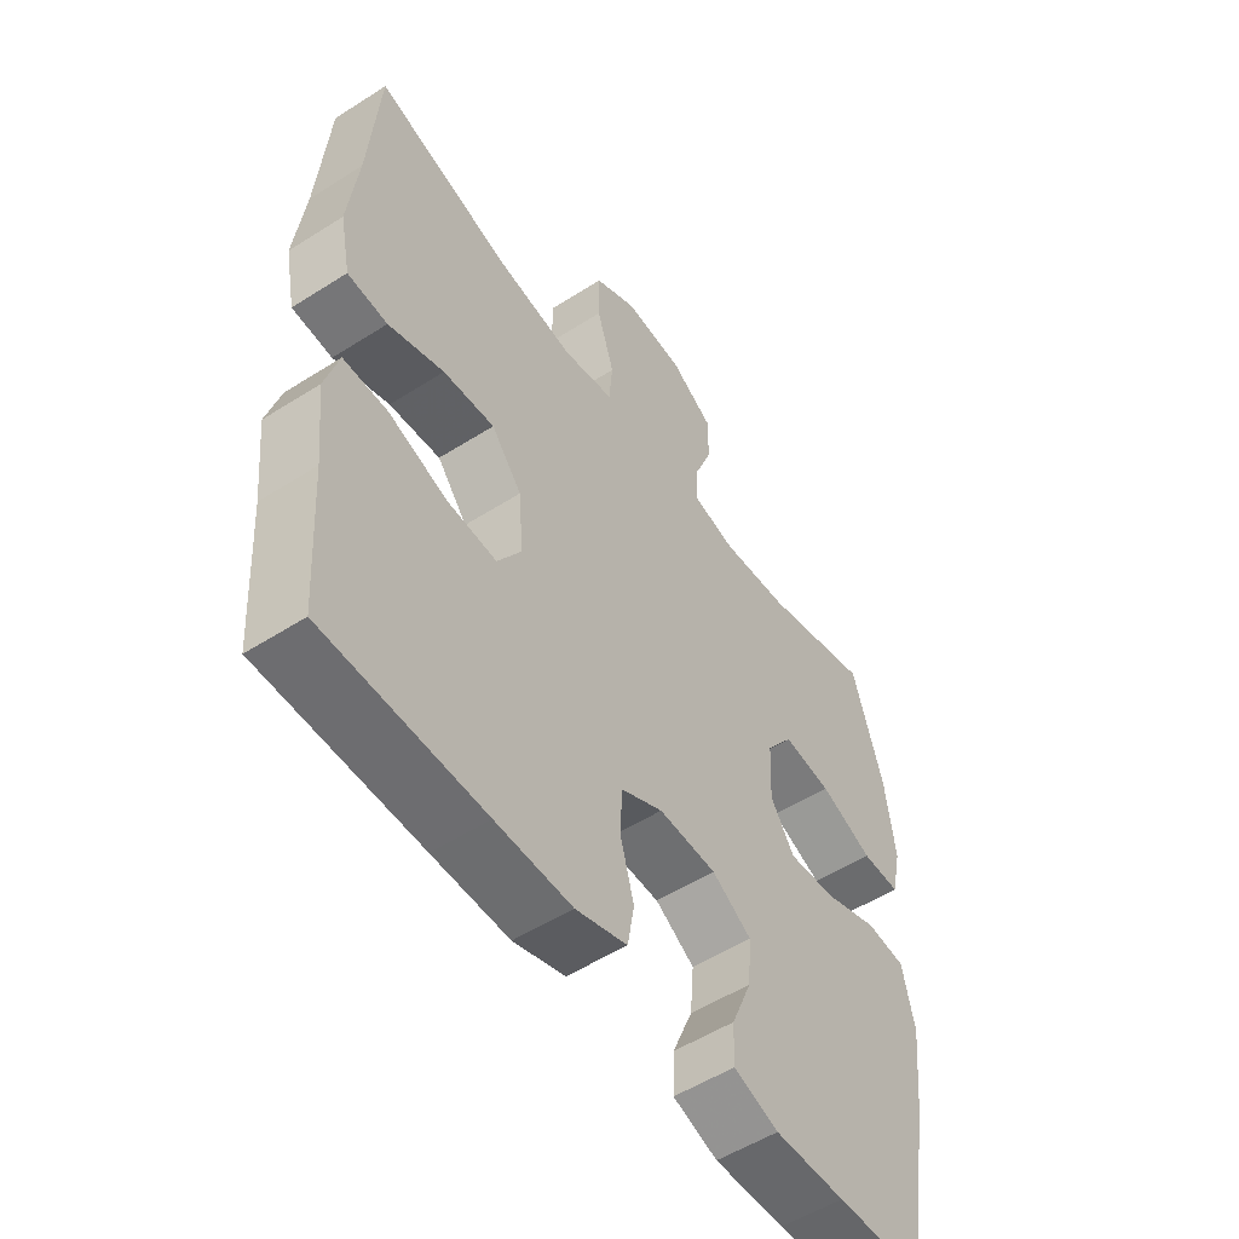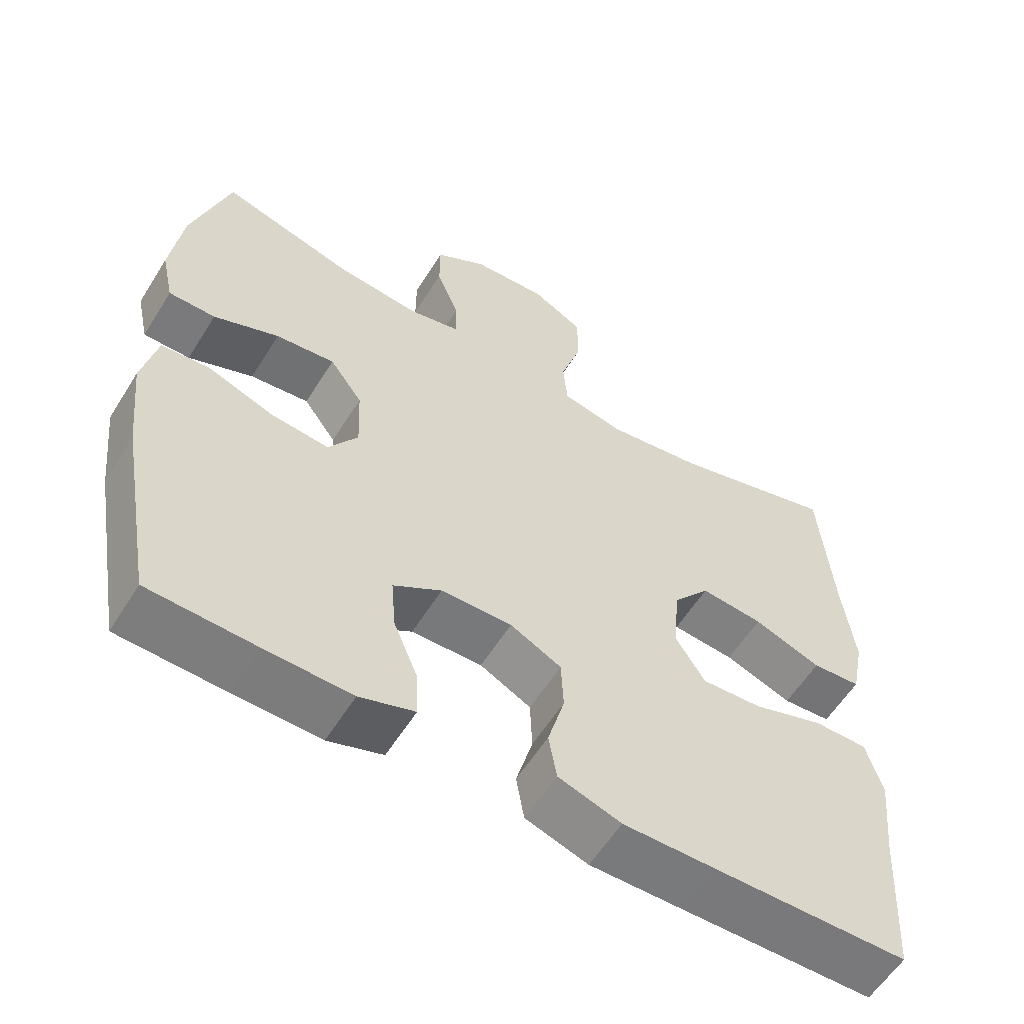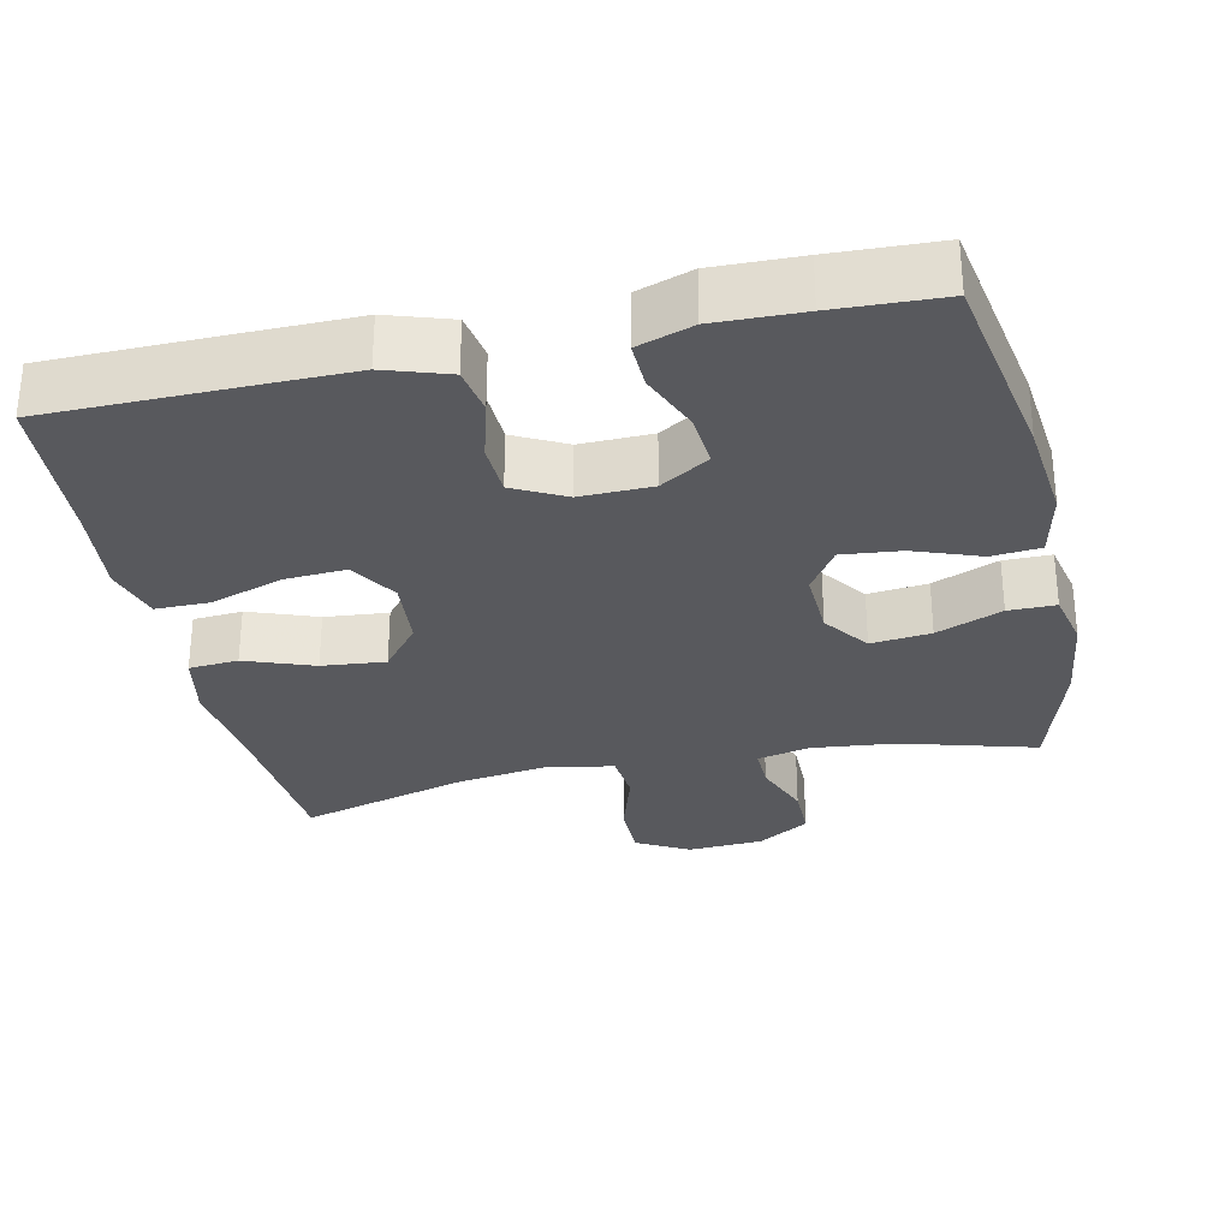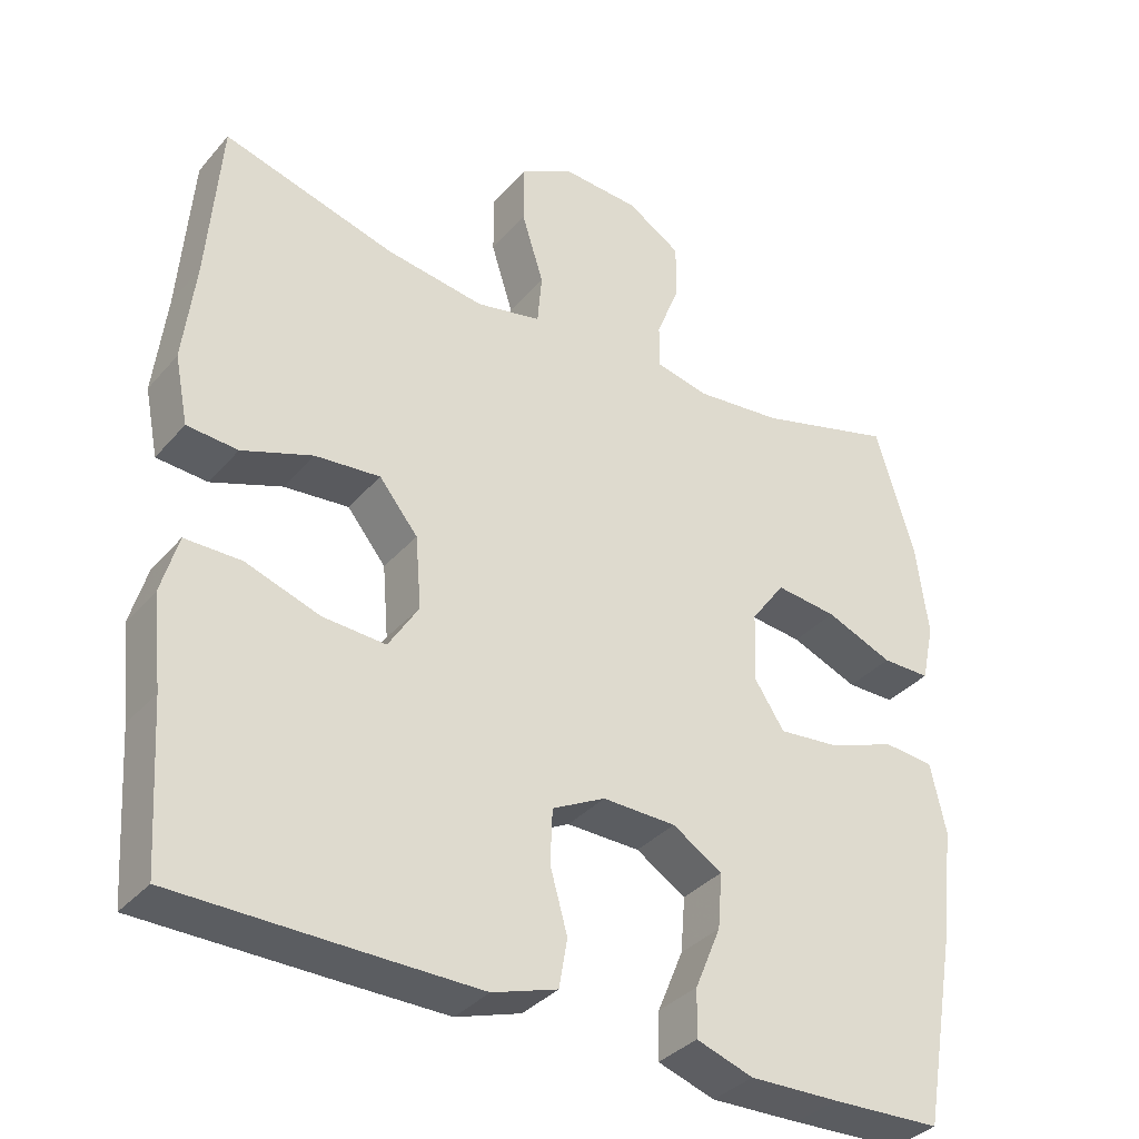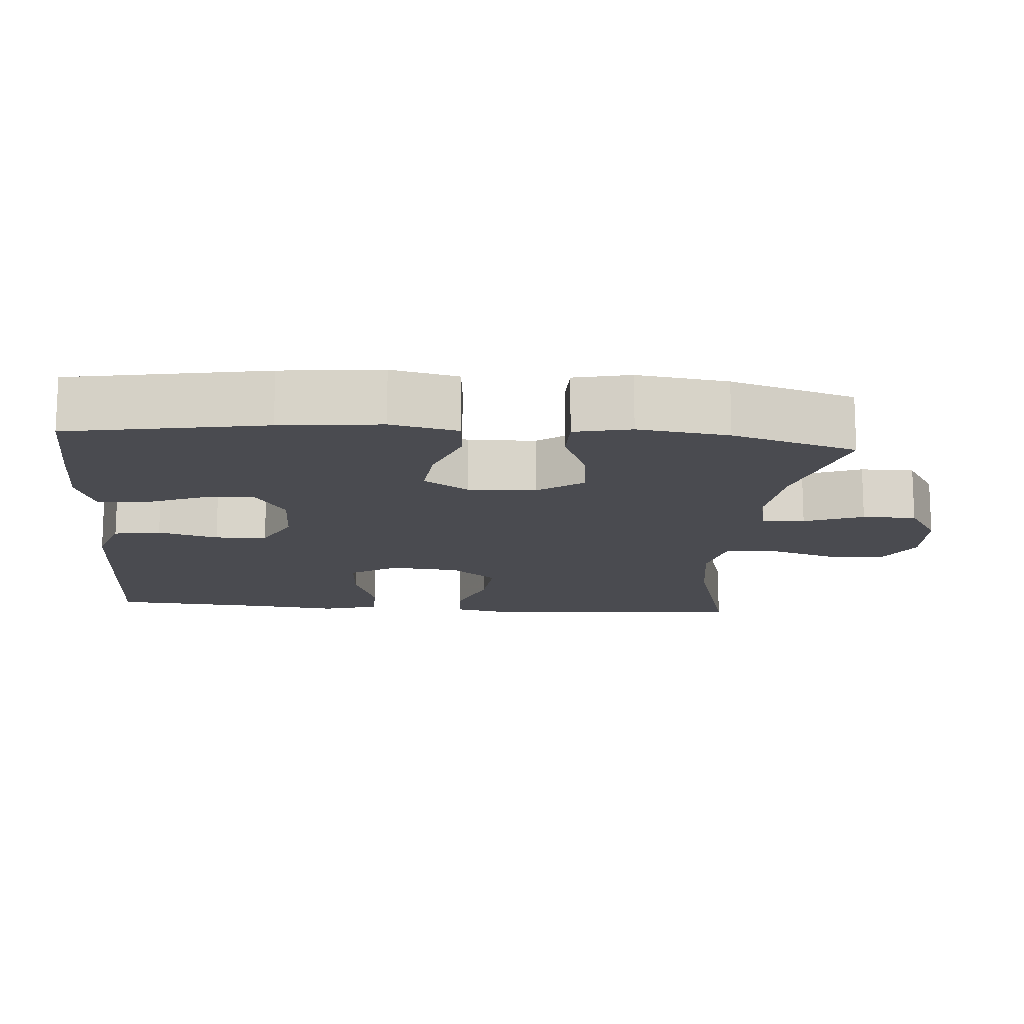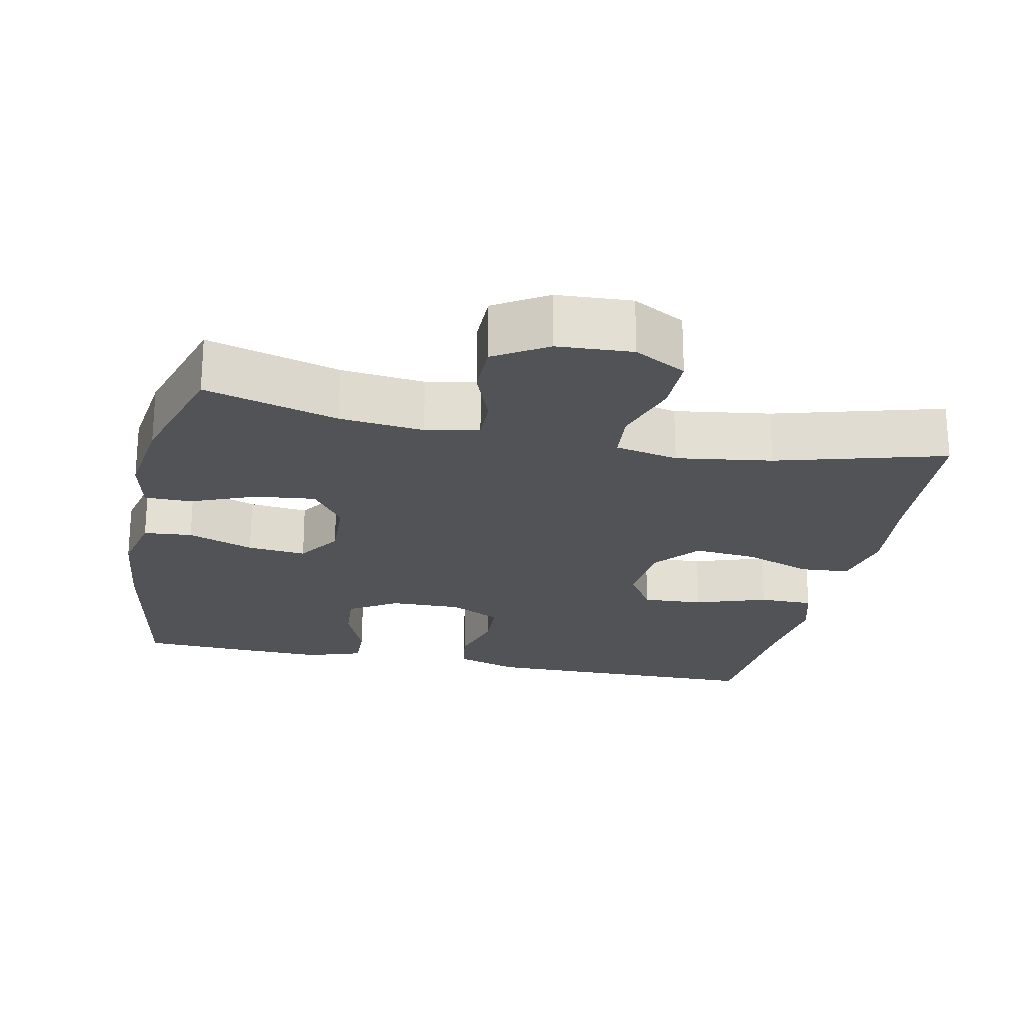
<metadata>
{"format":"obj","ext":"obj","renderer":"f3d","projection":"perspective","resolution":1024,"background":"white","views":[{"elev":-53.6,"azim":124.2,"up":"+Z"},{"elev":-58.2,"azim":-31.7,"up":"+Z"},{"elev":-30.0,"azim":-167.7,"up":"+Y"},{"elev":-35.4,"azim":145.1,"up":"+Z"},{"elev":-14.5,"azim":-94.7,"up":"+Y"},{"elev":-22.4,"azim":-11.9,"up":"+Y"}]}
</metadata>
<code>
v -0.5 0.07 0.5
v -0.319 0.07 0.449
v -0.205 0.07 0.437
v -0.133 0.07 0.453
v -0.134 0.07 0.511
v -0.165 0.07 0.591
v -0.165 0.07 0.664
v -0.094 0.07 0.708
v 0.008 0.07 0.714
v 0.079 0.07 0.675
v 0.079 0.07 0.595
v 0.05 0.07 0.503
v 0.056 0.07 0.435
v 0.142 0.07 0.417
v 0.272 0.07 0.436
v 0.5 0.07 0.5
v 0.517 0.07 0.283
v 0.533 0.07 0.147
v 0.515 0.07 0.058
v 0.448 0.07 0.053
v 0.355 0.07 0.087
v 0.269 0.07 0.095
v 0.218 0.07 0.032
v 0.21 0.07 -0.063
v 0.25 0.07 -0.127
v 0.333 0.07 -0.122
v 0.431 0.07 -0.089
v 0.505 0.07 -0.089
v 0.527 0.07 -0.166
v 0.514 0.07 -0.287
v 0.5 0.07 -0.5
v 0.234 0.07 -0.503
v 0.107 0.07 -0.504
v 0.021 0.07 -0.476
v 0.01 0.07 -0.412
v 0.033 0.07 -0.33
v 0.03 0.07 -0.259
v -0.04 0.07 -0.223
v -0.137 0.07 -0.225
v -0.203 0.07 -0.266
v -0.197 0.07 -0.339
v -0.163 0.07 -0.421
v -0.161 0.07 -0.484
v -0.236 0.07 -0.509
v -0.354 0.07 -0.506
v -0.5 0.07 -0.5
v -0.548 0.07 -0.232
v -0.563 0.07 -0.095
v -0.543 0.07 -0.004
v -0.477 0.07 0.002
v -0.387 0.07 -0.031
v -0.307 0.07 -0.039
v -0.267 0.07 0.022
v -0.271 0.07 0.114
v -0.316 0.07 0.176
v -0.397 0.07 0.167
v -0.486 0.07 0.131
v -0.55 0.07 0.131
v -0.567 0.07 0.208
v -0.551 0.07 0.331
v -0.5 0 0.5
v -0.319 0 0.449
v -0.205 0 0.437
v -0.133 0 0.453
v -0.134 0 0.511
v -0.165 0 0.591
v -0.165 0 0.664
v -0.094 0 0.708
v 0.008 0 0.714
v 0.079 0 0.675
v 0.079 0 0.595
v 0.05 0 0.503
v 0.056 0 0.435
v 0.142 0 0.417
v 0.272 0 0.436
v 0.5 0 0.5
v 0.517 0 0.283
v 0.533 0 0.147
v 0.515 0 0.058
v 0.448 0 0.053
v 0.355 0 0.087
v 0.269 0 0.095
v 0.218 0 0.032
v 0.21 0 -0.063
v 0.25 0 -0.127
v 0.333 0 -0.122
v 0.431 0 -0.089
v 0.505 0 -0.089
v 0.527 0 -0.166
v 0.514 0 -0.287
v 0.5 0 -0.5
v 0.234 0 -0.503
v 0.107 0 -0.504
v 0.021 0 -0.476
v 0.01 0 -0.412
v 0.033 0 -0.33
v 0.03 0 -0.259
v -0.04 0 -0.223
v -0.137 0 -0.225
v -0.203 0 -0.266
v -0.197 0 -0.339
v -0.163 0 -0.421
v -0.161 0 -0.484
v -0.236 0 -0.509
v -0.354 0 -0.506
v -0.5 0 -0.5
v -0.548 0 -0.232
v -0.563 0 -0.095
v -0.543 0 -0.004
v -0.477 0 0.002
v -0.387 0 -0.031
v -0.307 0 -0.039
v -0.267 0 0.022
v -0.271 0 0.114
v -0.316 0 0.176
v -0.397 0 0.167
v -0.486 0 0.131
v -0.55 0 0.131
v -0.567 0 0.208
v -0.551 0 0.331
f 59 60 1 2
f 56 57 58 59
f 55 56 59 2
f 54 55 2 3
f 53 54 3 4
f 48 49 50 51
f 48 51 52
f 47 48 52
f 46 47 52
f 45 46 52 53
f 41 42 43 44
f 40 41 44 45
f 33 34 35 36
f 33 36 37
f 30 31 32 33
f 30 33 37
f 29 30 37 38
f 26 27 28 29
f 25 26 29 38
f 18 19 20 21
f 17 18 21 22
f 15 16 17 22
f 14 15 22 23
f 9 10 11 12
f 9 12 13
f 8 9 13
f 5 6 7 8
f 4 5 8 13
f 40 45 53 4
f 24 25 38 39
f 14 23 24 39
f 14 39 40
f 4 13 14 40
f 62 61 120 119
f 119 118 117 116
f 62 119 116 115
f 63 62 115 114
f 64 63 114 113
f 111 110 109 108
f 112 111 108
f 112 108 107
f 112 107 106
f 113 112 106 105
f 104 103 102 101
f 105 104 101 100
f 96 95 94 93
f 97 96 93
f 93 92 91 90
f 97 93 90
f 98 97 90 89
f 89 88 87 86
f 98 89 86 85
f 81 80 79 78
f 82 81 78 77
f 82 77 76 75
f 83 82 75 74
f 72 71 70 69
f 73 72 69
f 73 69 68
f 68 67 66 65
f 73 68 65 64
f 64 113 105 100
f 99 98 85 84
f 99 84 83 74
f 100 99 74
f 100 74 73 64
f 1 61 62 2
f 2 62 63 3
f 3 63 64 4
f 4 64 65 5
f 5 65 66 6
f 6 66 67 7
f 7 67 68 8
f 8 68 69 9
f 9 69 70 10
f 10 70 71 11
f 11 71 72 12
f 12 72 73 13
f 13 73 74 14
f 14 74 75 15
f 15 75 76 16
f 16 76 77 17
f 17 77 78 18
f 18 78 79 19
f 19 79 80 20
f 20 80 81 21
f 21 81 82 22
f 22 82 83 23
f 23 83 84 24
f 24 84 85 25
f 25 85 86 26
f 26 86 87 27
f 27 87 88 28
f 28 88 89 29
f 29 89 90 30
f 30 90 91 31
f 31 91 92 32
f 32 92 93 33
f 33 93 94 34
f 34 94 95 35
f 35 95 96 36
f 36 96 97 37
f 37 97 98 38
f 38 98 99 39
f 39 99 100 40
f 40 100 101 41
f 41 101 102 42
f 42 102 103 43
f 43 103 104 44
f 44 104 105 45
f 45 105 106 46
f 46 106 107 47
f 47 107 108 48
f 48 108 109 49
f 49 109 110 50
f 50 110 111 51
f 51 111 112 52
f 52 112 113 53
f 53 113 114 54
f 54 114 115 55
f 55 115 116 56
f 56 116 117 57
f 57 117 118 58
f 58 118 119 59
f 59 119 120 60
f 60 120 61 1

</code>
